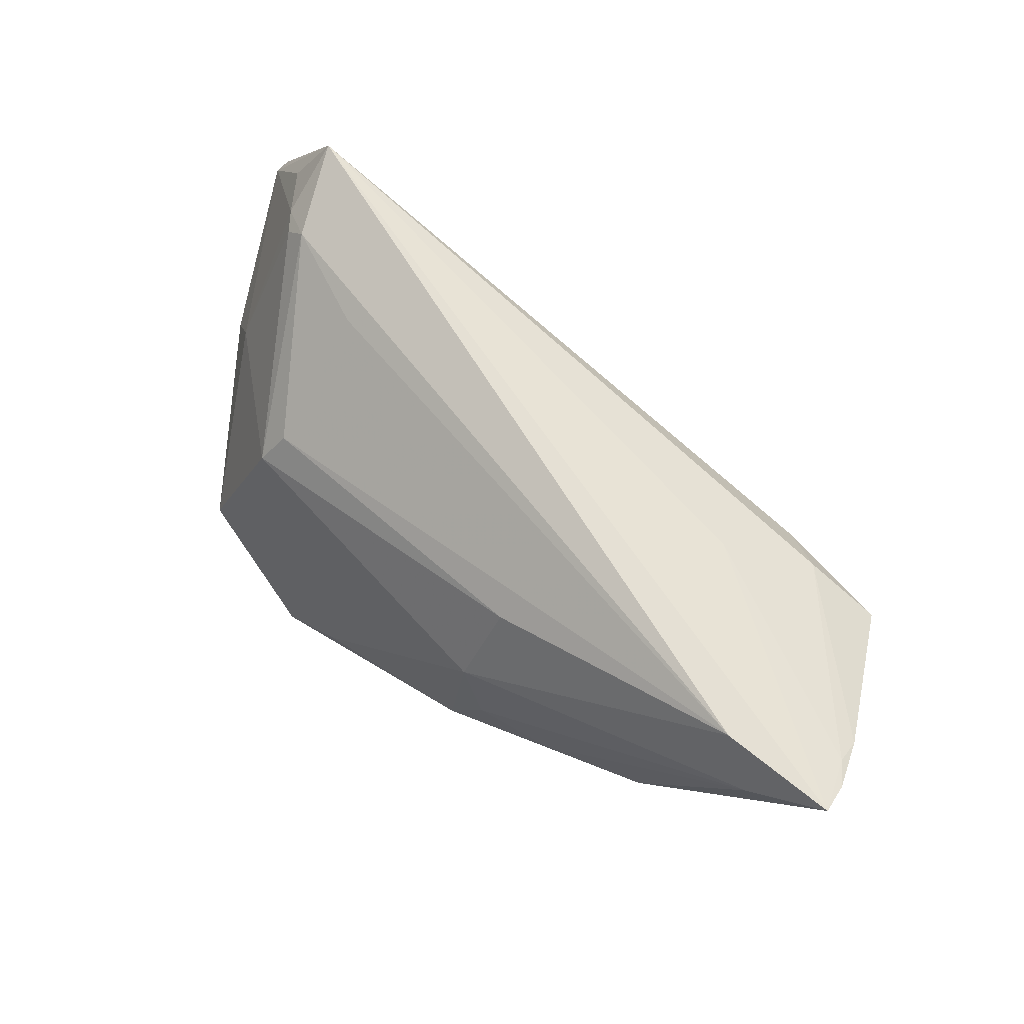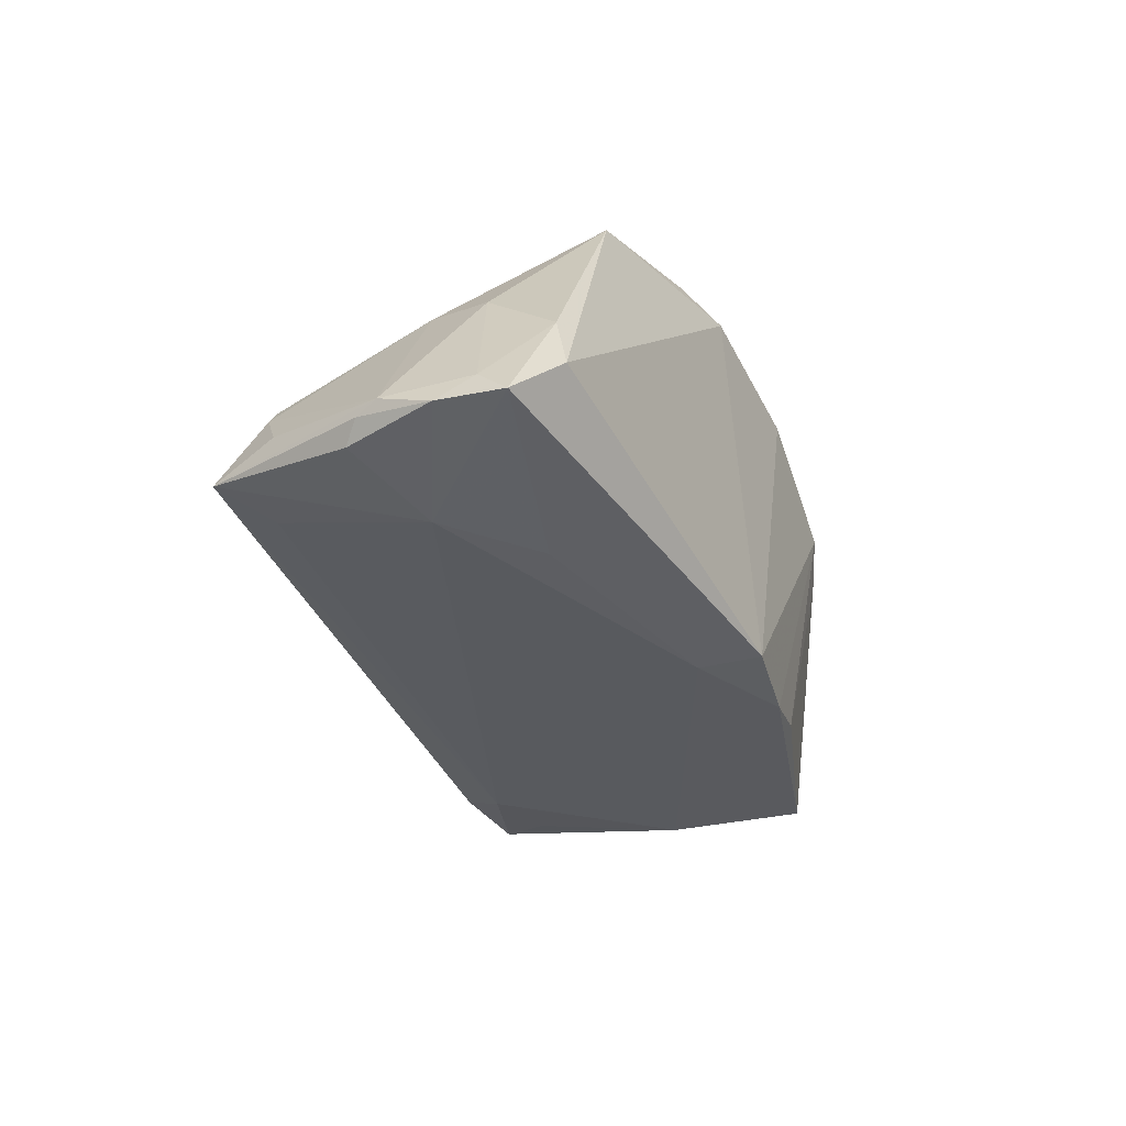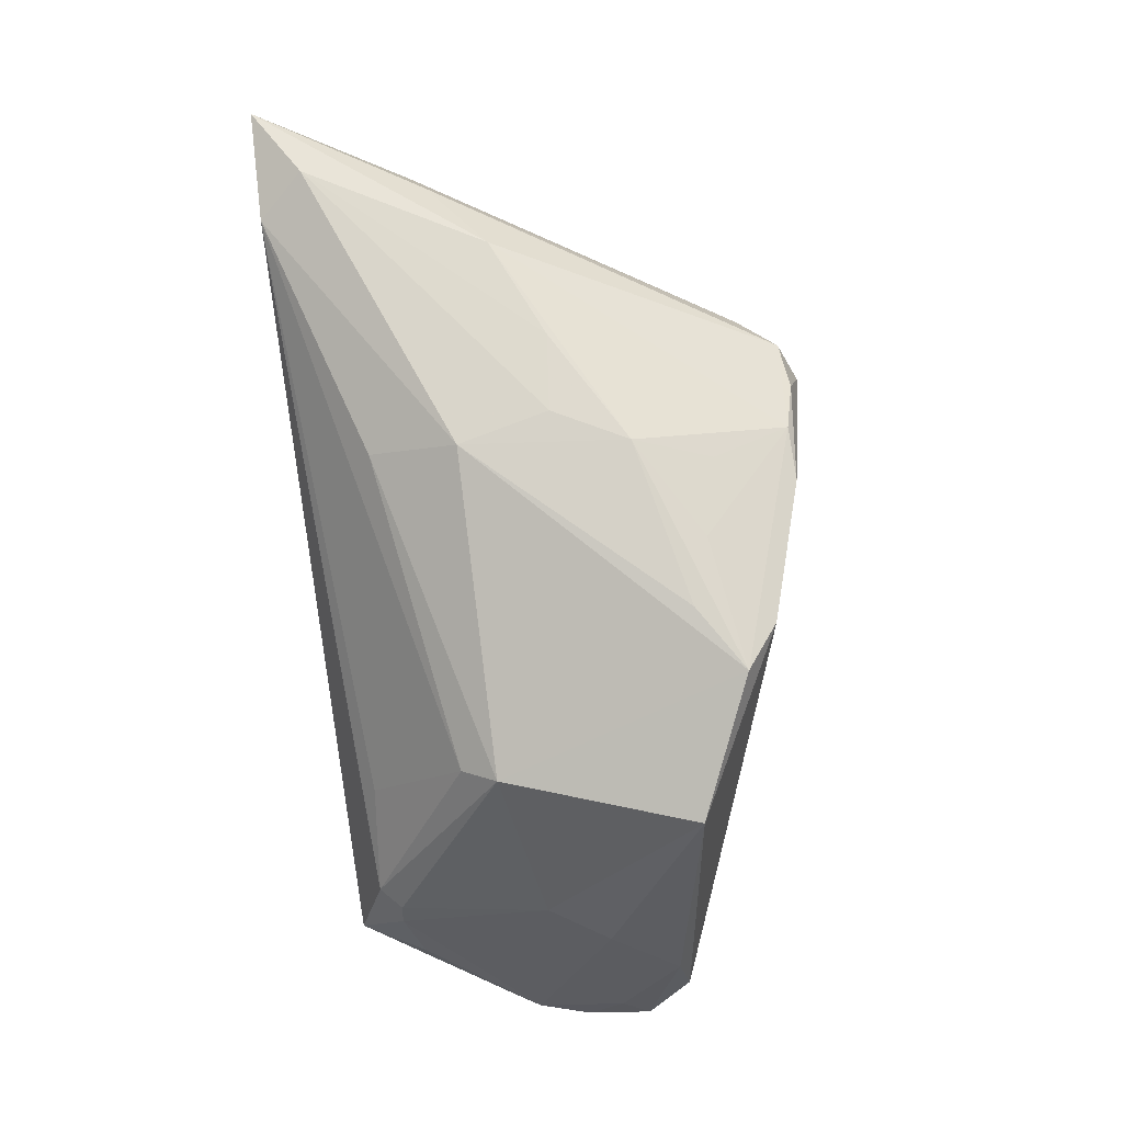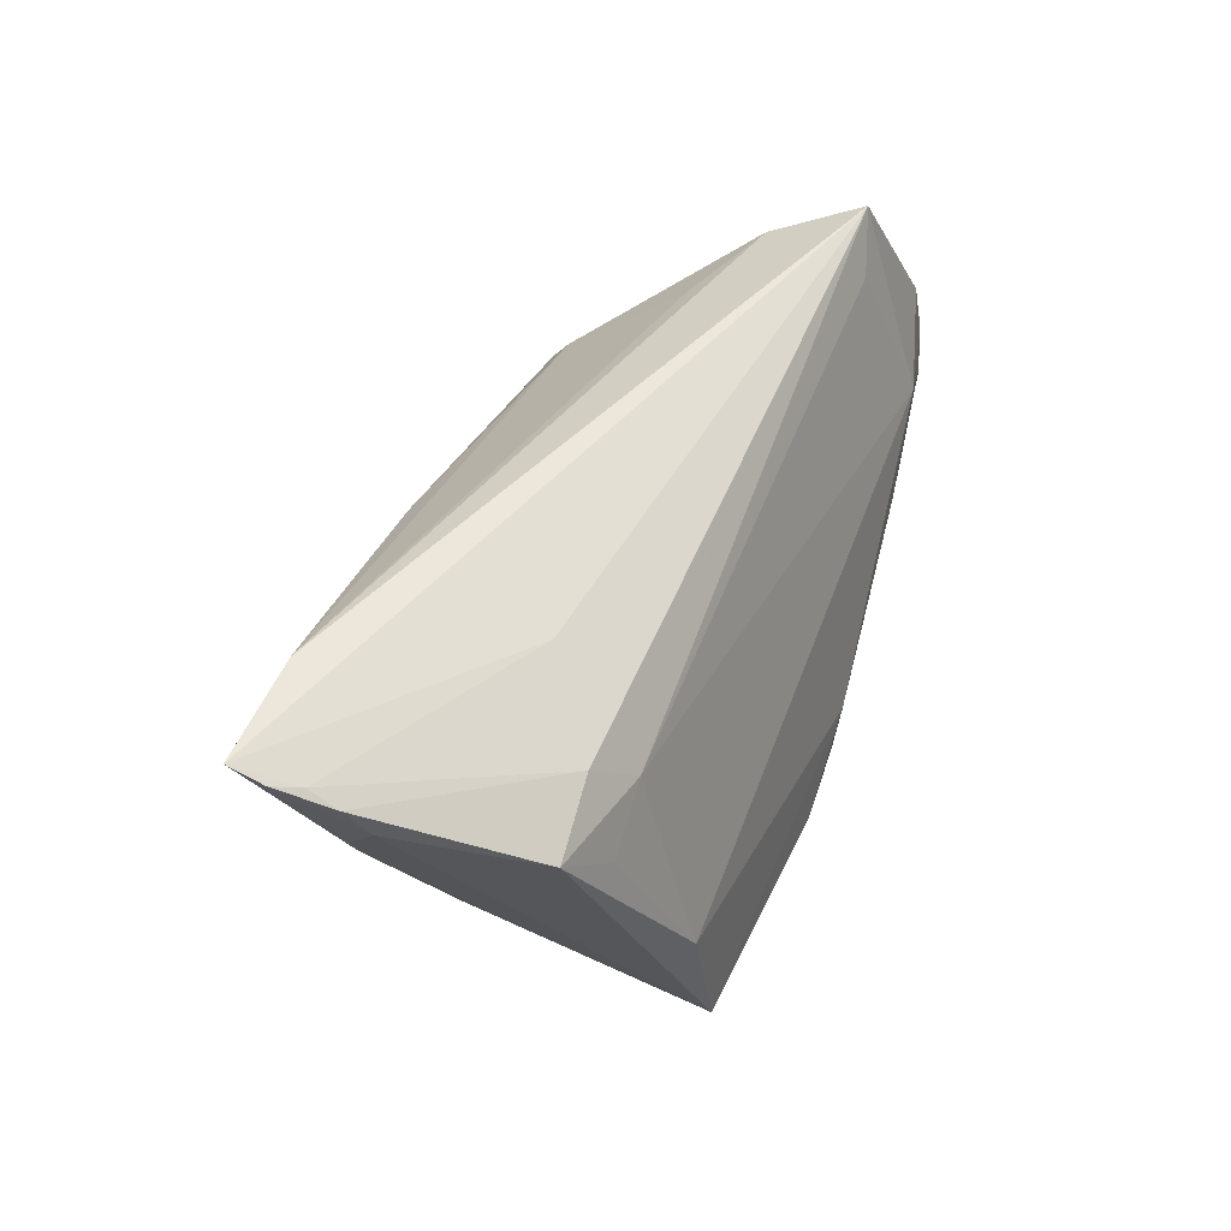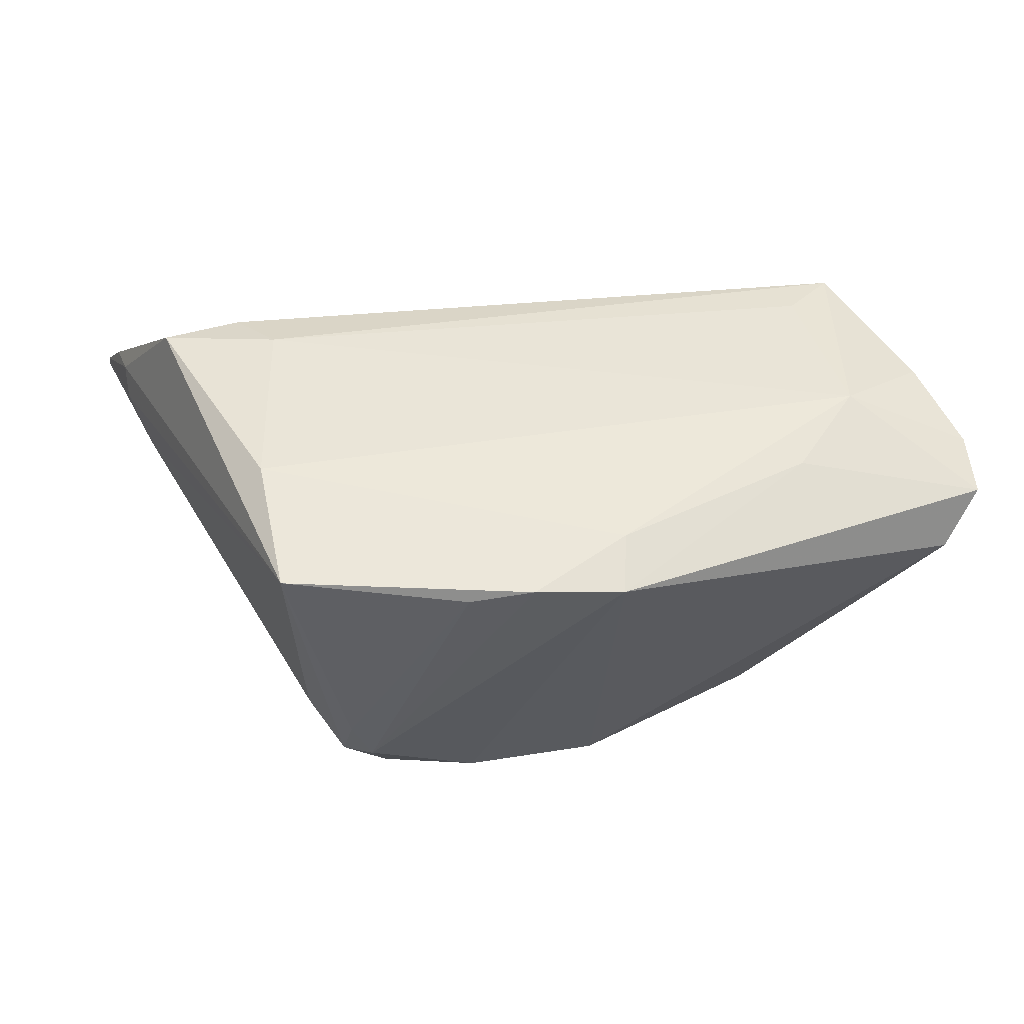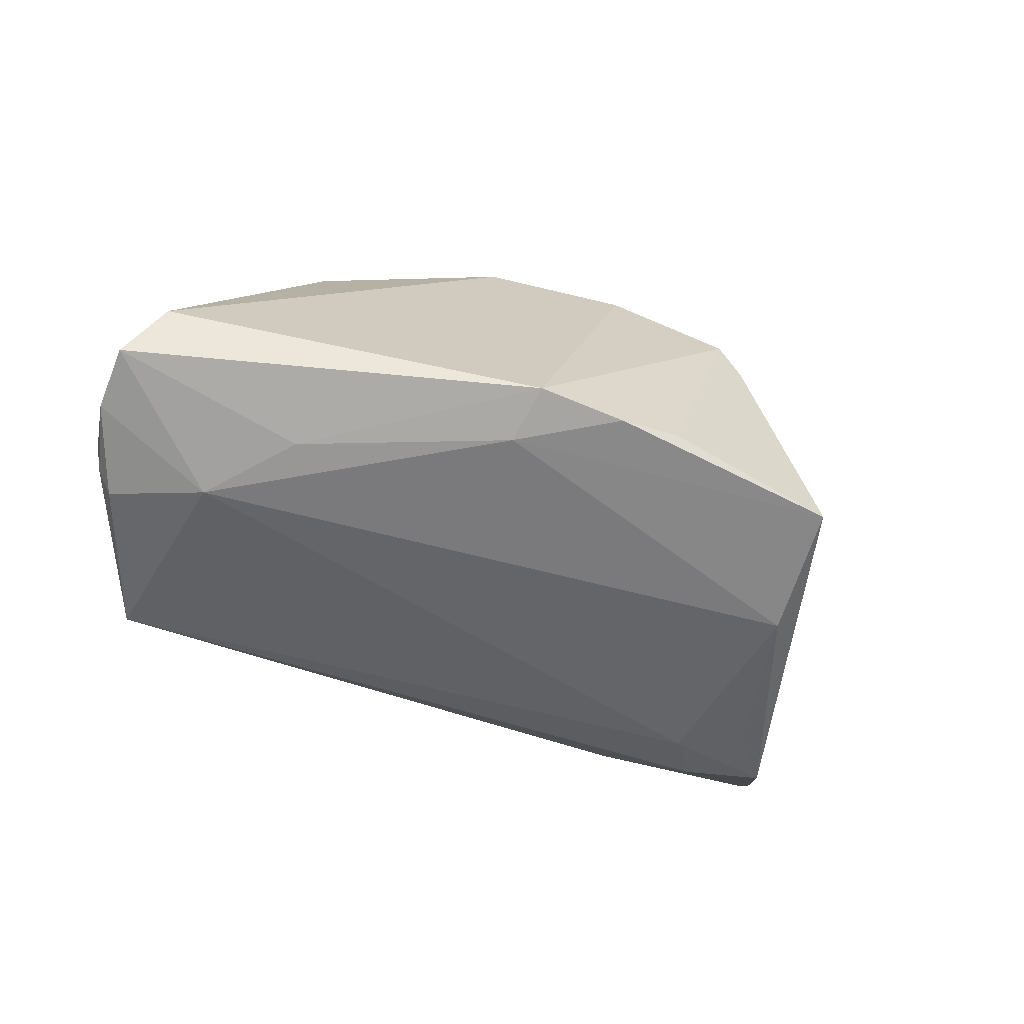
<metadata>
{"format":"obj","ext":"obj","renderer":"f3d","projection":"perspective","resolution":1024,"background":"white","views":[{"elev":68.2,"azim":34.9,"up":"+Y"},{"elev":-39.0,"azim":-80.1,"up":"+Z"},{"elev":77.5,"azim":-97.5,"up":"+Z"},{"elev":45.8,"azim":106.6,"up":"+Y"},{"elev":-31.2,"azim":169.4,"up":"+Y"},{"elev":-68.2,"azim":-28.3,"up":"+Z"}]}
</metadata>
<code>
v -0.02674 0.01555 0.01363
v -0.05417 -0.009841 -0.01821
v -0.05575 -0.0008405 -0.01988
v 0.03514 -0.009179 -0.01932
v 0.05708 0.02948 0.01585
v 0.05337 0.01927 0.009892
v 0.0018 -0.02854 0.02035
v -0.05635 0.003559 -0.02343
v -0.05305 0.01248 -0.02128
v 0.01271 -0.0002138 0.02526
v 0.03455 0.01519 -0.01289
v 0.05542 0.02839 0.01283
v 0.0165 -0.0317 0.01243
v 0.04192 0.01027 -0.01242
v 0.01175 0.02178 0.01934
v -0.0372 -0.01178 0.01985
v -0.05722 -0.004379 -0.02374
v -0.03575 0.02585 -0.01922
v -0.04134 0.0317 -0.01781
v 0.005131 -0.01884 0.02308
v -0.04798 5.61e-05 -0.00135
v 0.05426 0.02219 0.007171
v -0.05456 0.009907 -0.0204
v -0.04044 0.02569 -0.007125
v -0.01553 -0.02315 0.0233
v -0.004635 -0.01652 0.02464
v -0.04196 0.02593 -0.009665
v 0.007871 -0.009283 0.02555
v 0.0199 -0.02944 0.01632
v -0.03285 -0.004244 -0.02555
v 0.04864 0.01636 -0.009045
v -0.009232 -0.02496 -0.02472
v 0.05722 0.03142 0.01974
v 0.04953 0.01278 0.01129
v 0.01986 -0.03086 0.007489
v 0.02954 0.02662 -0.002547
v 0.02528 -0.02542 0.01111
v 0.03181 -0.0257 -0.02058
v 0.05552 0.02631 0.009559
v -0.04026 0.007055 -0.02555
v 0.00932 -0.02681 -0.02209
v 0.01407 -0.03 0.01784
v -0.01286 -0.01374 0.0255
v 0.02247 -0.001193 0.02417
v 0.01004 0.01108 0.02503
v 0.04336 0.0317 0.01881
v -0.009357 -0.01749 -0.02555
v 0.008453 -0.02854 0.01999
v -0.04362 0.007382 0.001554
v 0.001748 -0.02596 -0.02445
v 0.04516 0.01116 0.01845
v 0.03939 0.02018 -0.009055
v -0.02594 0.02704 -0.0006991
v 0.04807 0.026 0.02161
v -0.05065 0.01398 -0.02311
v -0.02883 0.01141 0.01633
v -0.05223 -0.00841 -0.01017
v 0.03548 0.004377 0.0227
v -0.04566 0.02382 -0.01563
v -0.02102 -0.01892 0.0252
v -0.03778 0.02819 -0.006857
f 2 17 32
f 52 19 36
f 60 45 56
f 57 17 2
f 11 19 52
f 47 32 30
f 30 32 17
f 40 55 19
f 40 11 4
f 8 55 40
f 40 4 47
f 47 30 40
f 40 17 8
f 40 30 17
f 31 11 52
f 56 45 15
f 45 46 15
f 54 46 45
f 50 32 47
f 56 15 1
f 1 46 53
f 1 15 46
f 19 27 61
f 61 46 19
f 53 46 61
f 61 1 53
f 56 1 61
f 59 27 19
f 16 60 56
f 16 57 2
f 7 60 25
f 25 32 7
f 2 32 25
f 25 16 2
f 60 16 25
f 8 17 3
f 17 57 3
f 19 11 18
f 18 40 19
f 11 40 18
f 39 31 52
f 4 11 14
f 14 31 4
f 11 31 14
f 7 32 13
f 32 50 13
f 13 50 41
f 58 29 51
f 51 37 34
f 29 37 51
f 56 61 24
f 24 61 27
f 9 55 8
f 19 55 9
f 45 60 43
f 43 28 45
f 60 28 43
f 10 54 45
f 45 28 10
f 26 28 60
f 48 29 58
f 58 28 48
f 48 60 7
f 48 26 60
f 8 3 23
f 23 9 8
f 27 59 23
f 23 59 19
f 19 9 23
f 5 39 12
f 12 39 52
f 52 36 12
f 38 37 29
f 34 37 38
f 38 6 34
f 4 31 38
f 41 50 38
f 47 4 38
f 38 50 47
f 33 51 34
f 33 6 5
f 34 6 33
f 46 54 33
f 33 54 58
f 58 51 33
f 19 46 33
f 33 36 19
f 5 12 33
f 33 12 36
f 49 16 56
f 56 24 49
f 49 24 27
f 27 23 49
f 44 28 58
f 44 10 28
f 58 54 44
f 54 10 44
f 42 13 29
f 29 48 42
f 7 13 42
f 42 48 7
f 28 26 20
f 20 48 28
f 26 48 20
f 35 13 41
f 41 38 35
f 29 13 35
f 35 38 29
f 22 38 31
f 6 38 22
f 31 39 22
f 22 39 5
f 5 6 22
f 57 16 21
f 16 49 21
f 21 49 23
f 21 3 57
f 21 23 3

</code>
